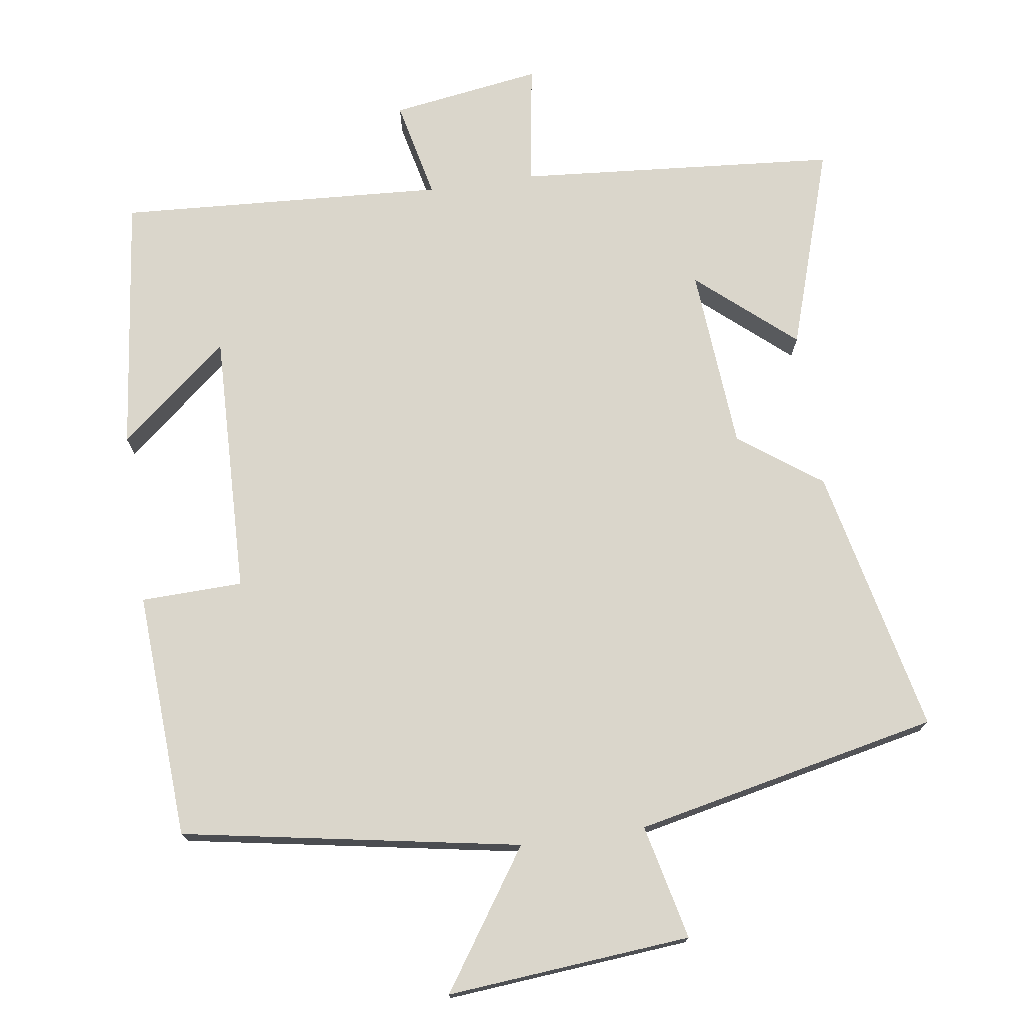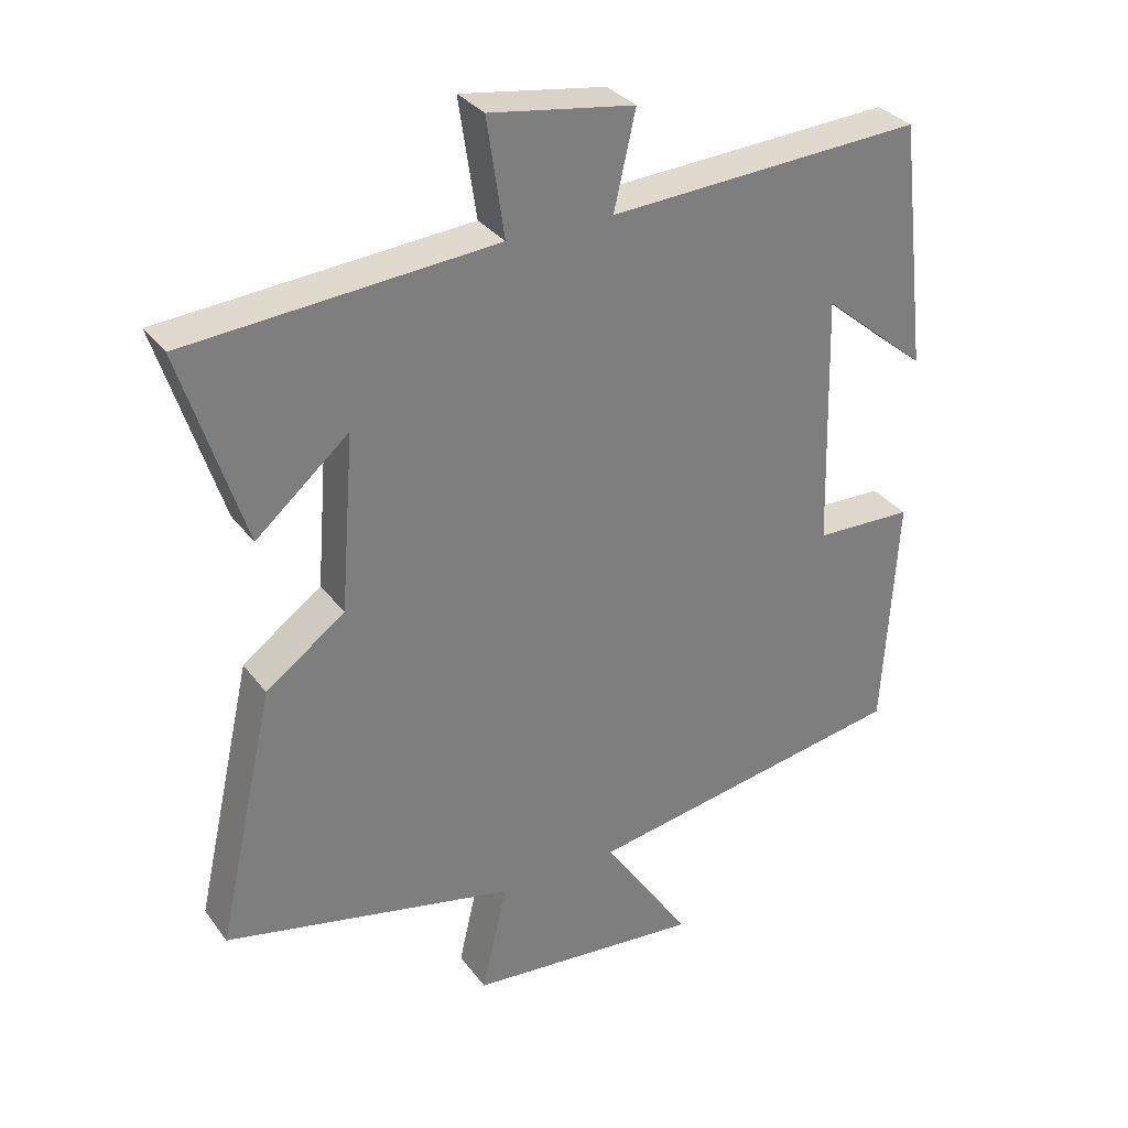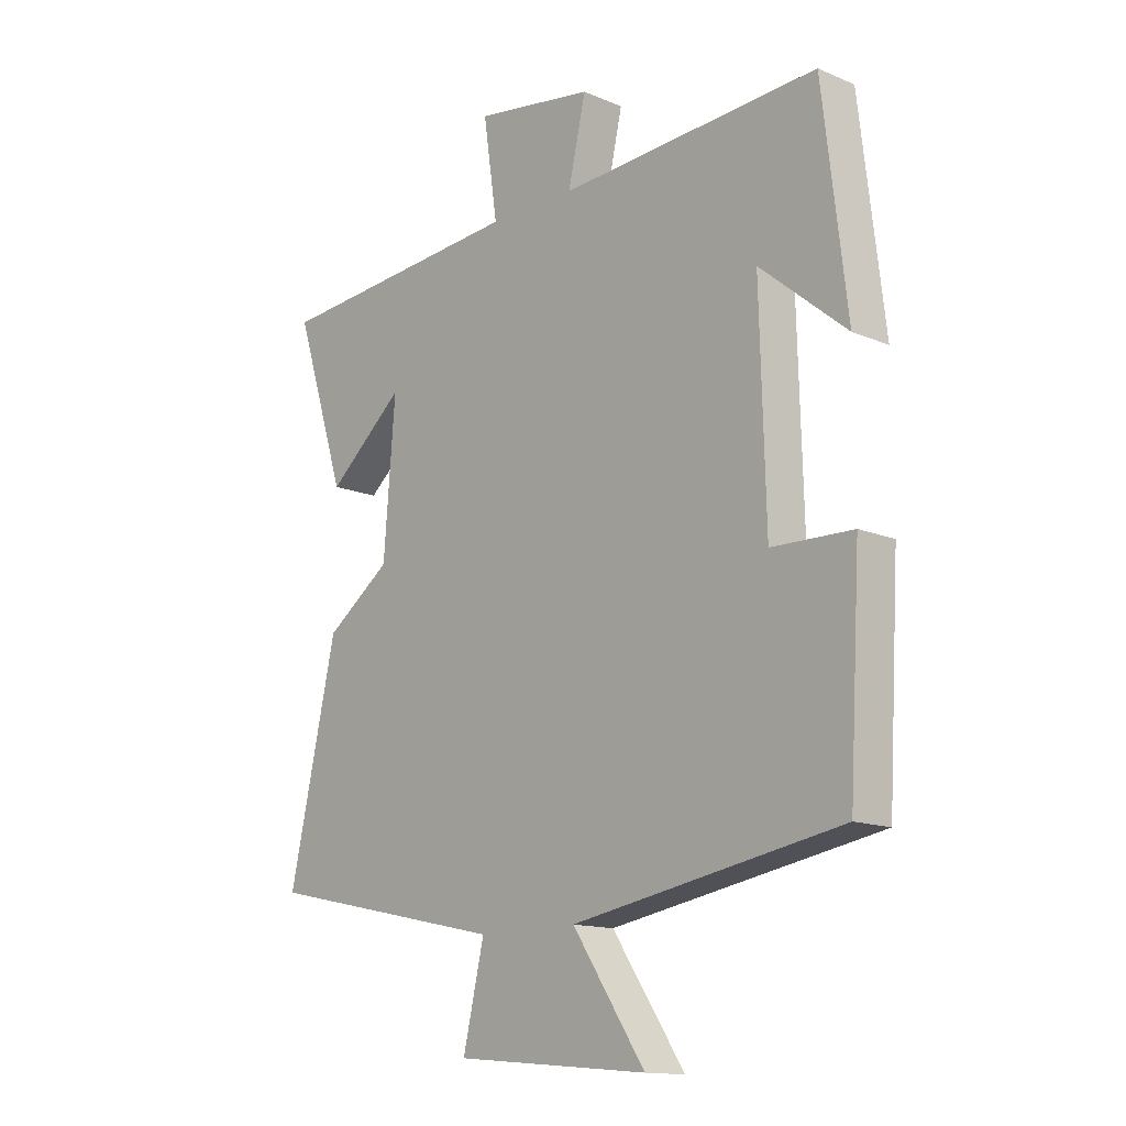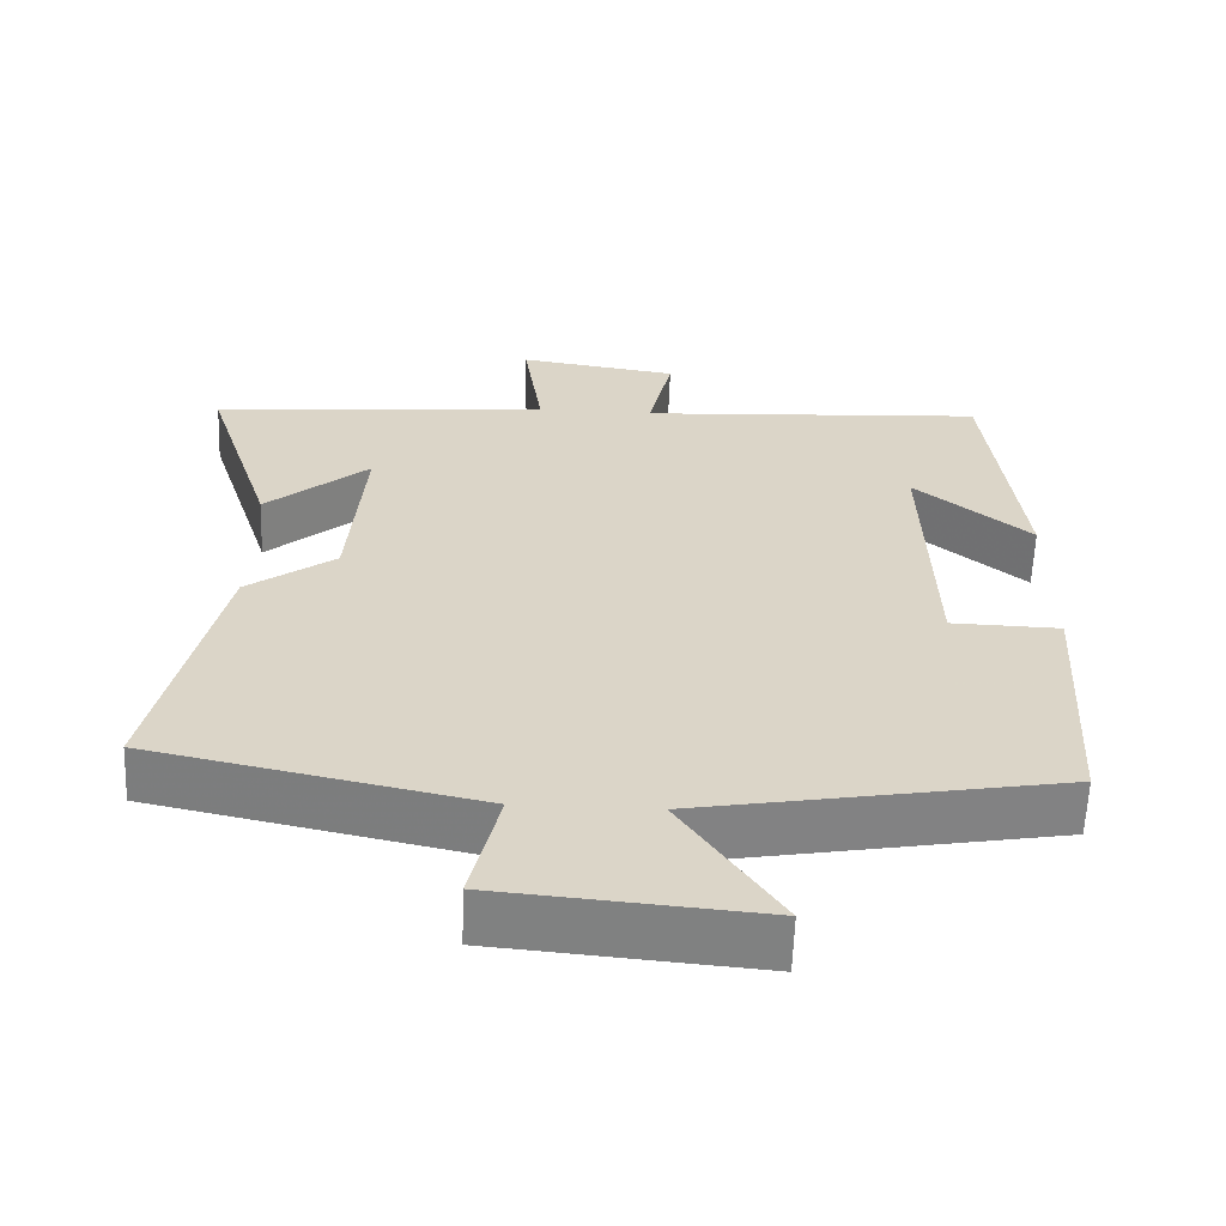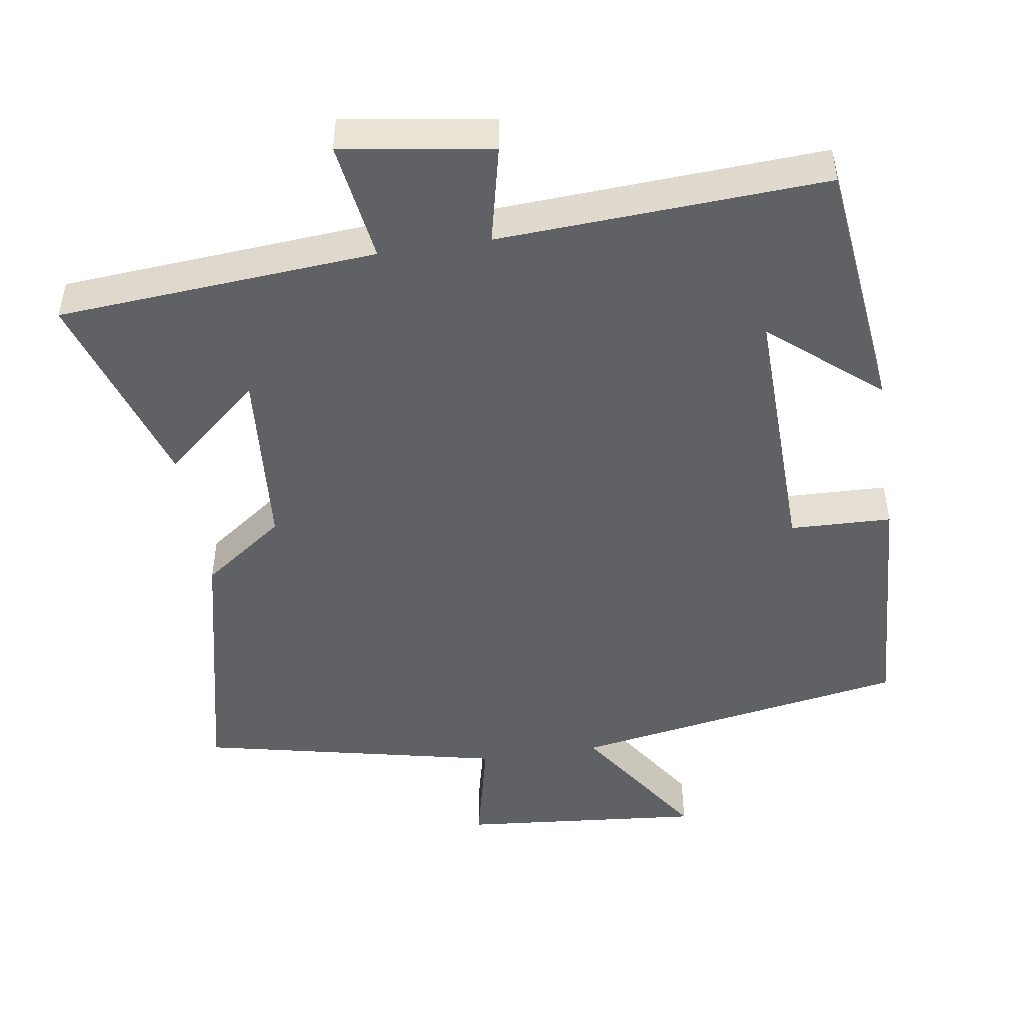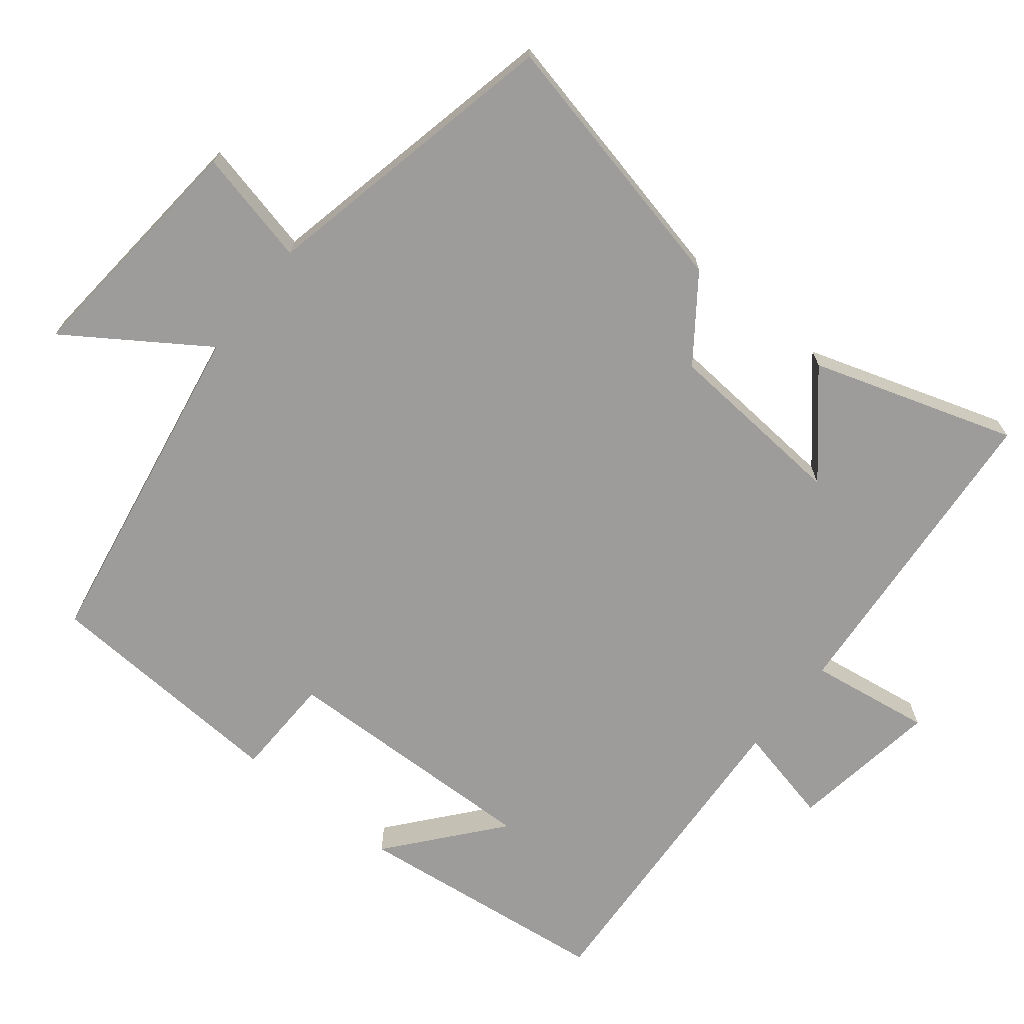
<metadata>
{"format":"obj","ext":"obj","renderer":"f3d","projection":"perspective","resolution":1024,"background":"white","views":[{"elev":74.1,"azim":171.9,"up":"+Y"},{"elev":32.0,"azim":-30.3,"up":"+Z"},{"elev":-14.1,"azim":47.1,"up":"+Z"},{"elev":-60.8,"azim":-2.1,"up":"+Z"},{"elev":-47.9,"azim":8.6,"up":"+Y"},{"elev":-70.1,"azim":-128.6,"up":"+Y"}]}
</metadata>
<code>
v 0.458 0.07 0.526
v 0.5 0.07 0.169
v 0.349 0.07 0.295
v 0.359 0.07 -0.071
v 0.5 0.07 -0.075
v 0.48 0.07 -0.418
v 0.012 0.07 -0.5
v 0.139 0.07 -0.689
v -0.199 0.07 -0.659
v -0.162 0.07 -0.5
v -0.583 0.07 -0.409
v -0.5 0.07 -0.038
v -0.386 0.07 0.045
v -0.366 0.07 0.299
v -0.5 0.07 0.184
v -0.59 0.07 0.465
v -0.147 0.07 0.5
v -0.172 0.07 0.669
v 0.036 0.07 0.637
v 0.005 0.07 0.5
v 0.458 0 0.526
v 0.5 0 0.169
v 0.349 0 0.295
v 0.359 0 -0.071
v 0.5 0 -0.075
v 0.48 0 -0.418
v 0.012 0 -0.5
v 0.139 0 -0.689
v -0.199 0 -0.659
v -0.162 0 -0.5
v -0.583 0 -0.409
v -0.5 0 -0.038
v -0.386 0 0.045
v -0.366 0 0.299
v -0.5 0 0.184
v -0.59 0 0.465
v -0.147 0 0.5
v -0.172 0 0.669
v 0.036 0 0.637
v 0.005 0 0.5
f 17 18 19 20
f 16 17 20
f 14 15 16
f 14 16 20 1
f 10 11 12 13
f 10 13 14 1
f 7 8 9 10
f 4 5 6 7
f 3 4 7 10
f 1 2 3
f 1 3 10
f 40 39 38 37
f 40 37 36
f 36 35 34
f 21 40 36 34
f 33 32 31 30
f 21 34 33 30
f 30 29 28 27
f 27 26 25 24
f 30 27 24 23
f 23 22 21
f 30 23 21
f 1 21 22 2
f 2 22 23 3
f 3 23 24 4
f 4 24 25 5
f 5 25 26 6
f 6 26 27 7
f 7 27 28 8
f 8 28 29 9
f 9 29 30 10
f 10 30 31 11
f 11 31 32 12
f 12 32 33 13
f 13 33 34 14
f 14 34 35 15
f 15 35 36 16
f 16 36 37 17
f 17 37 38 18
f 18 38 39 19
f 19 39 40 20
f 20 40 21 1

</code>
